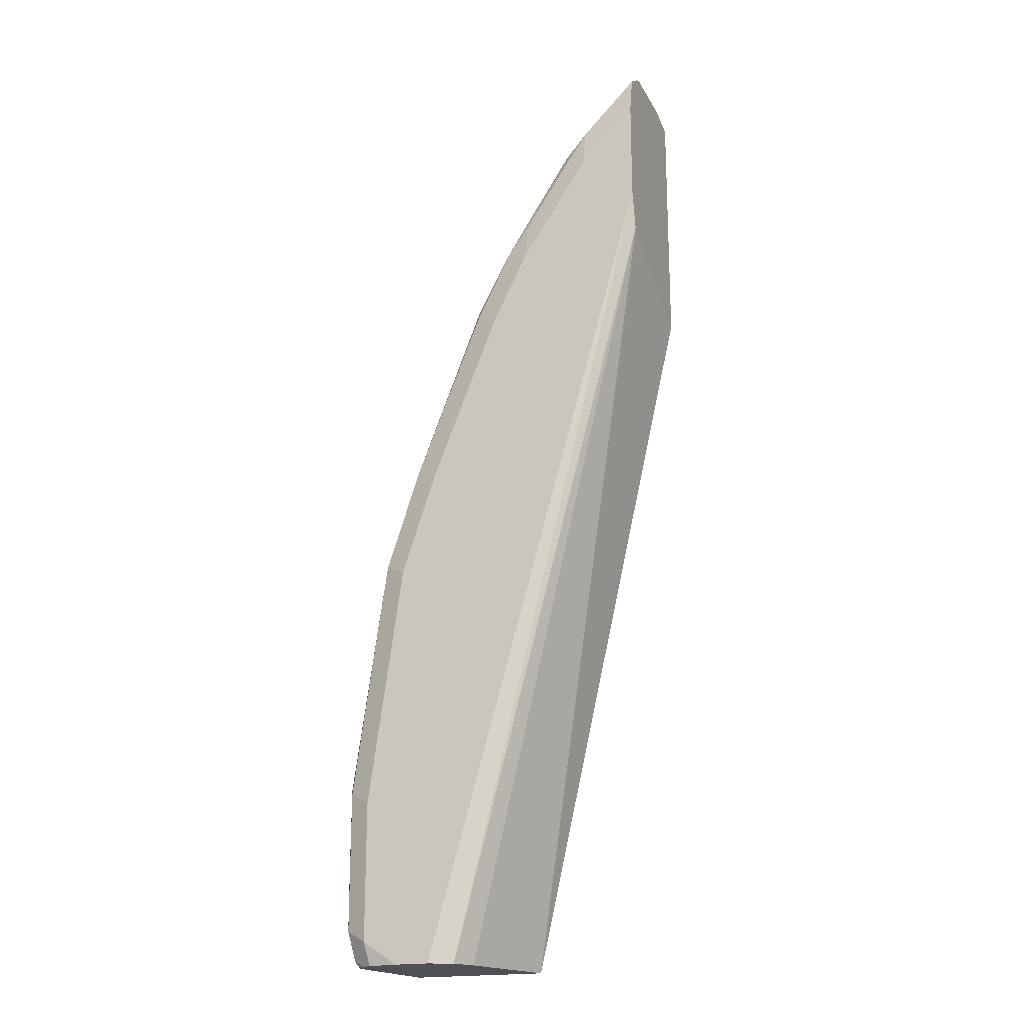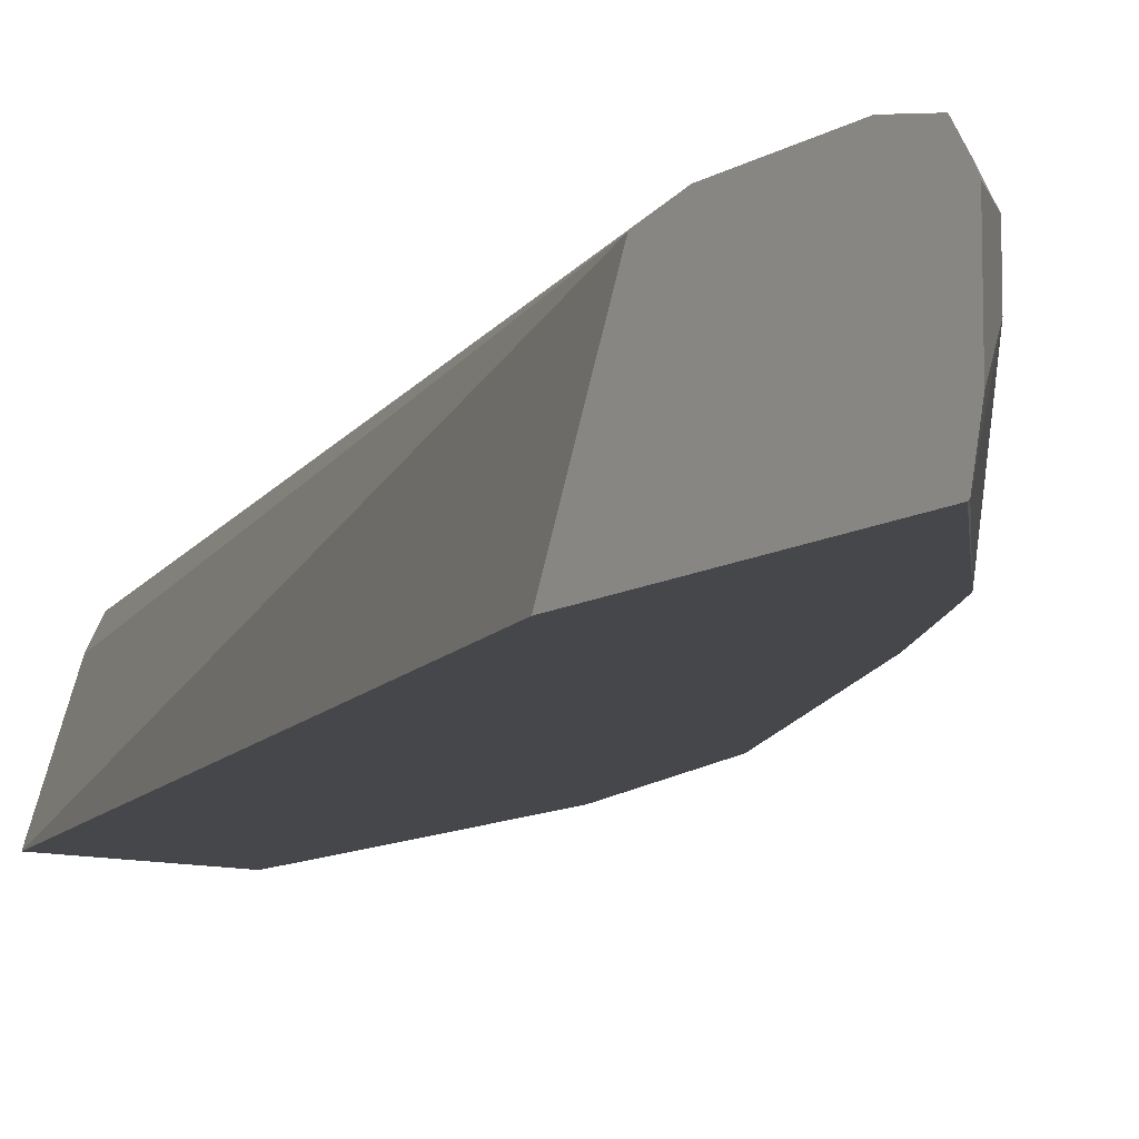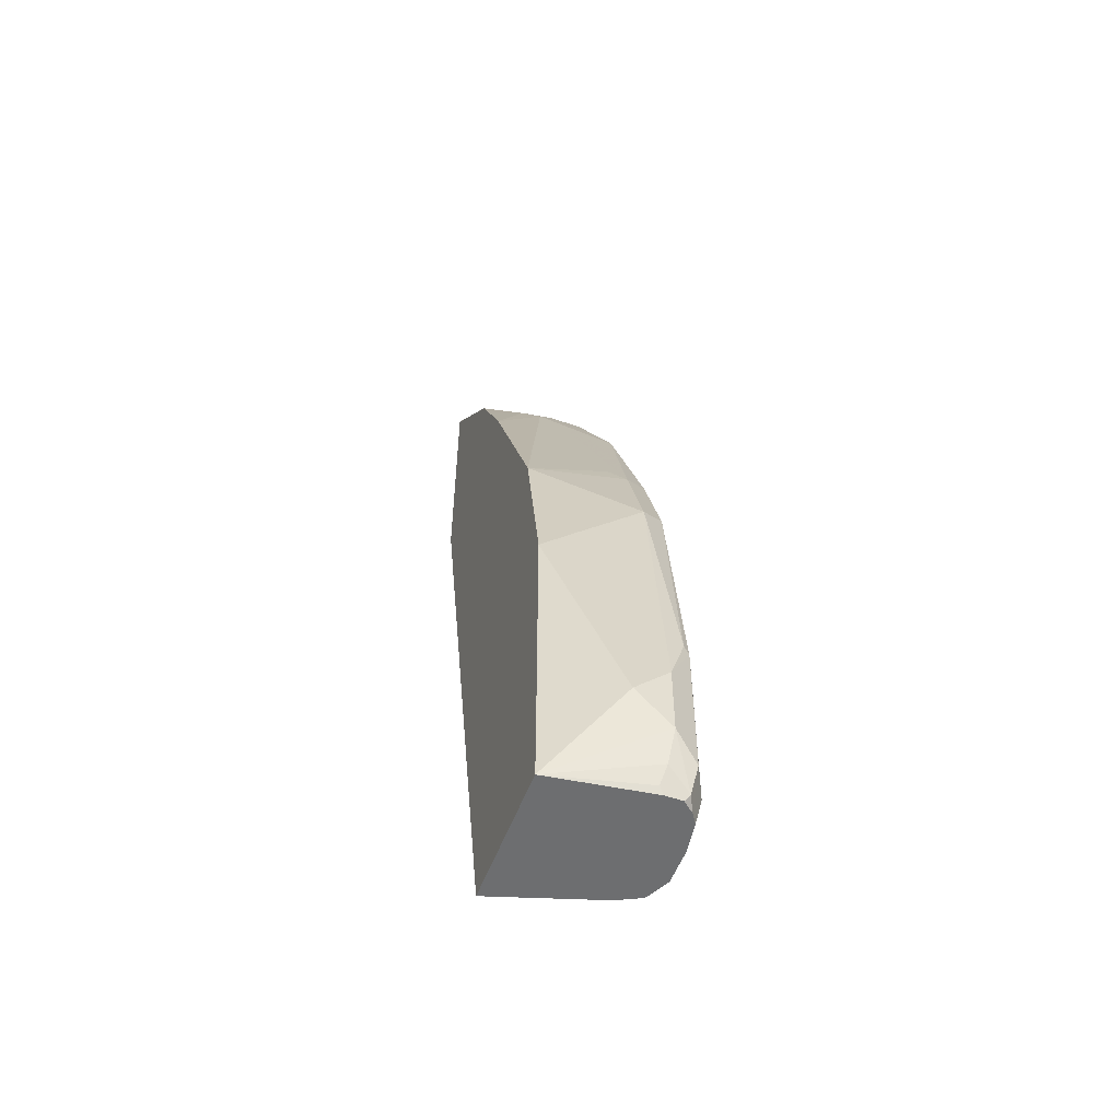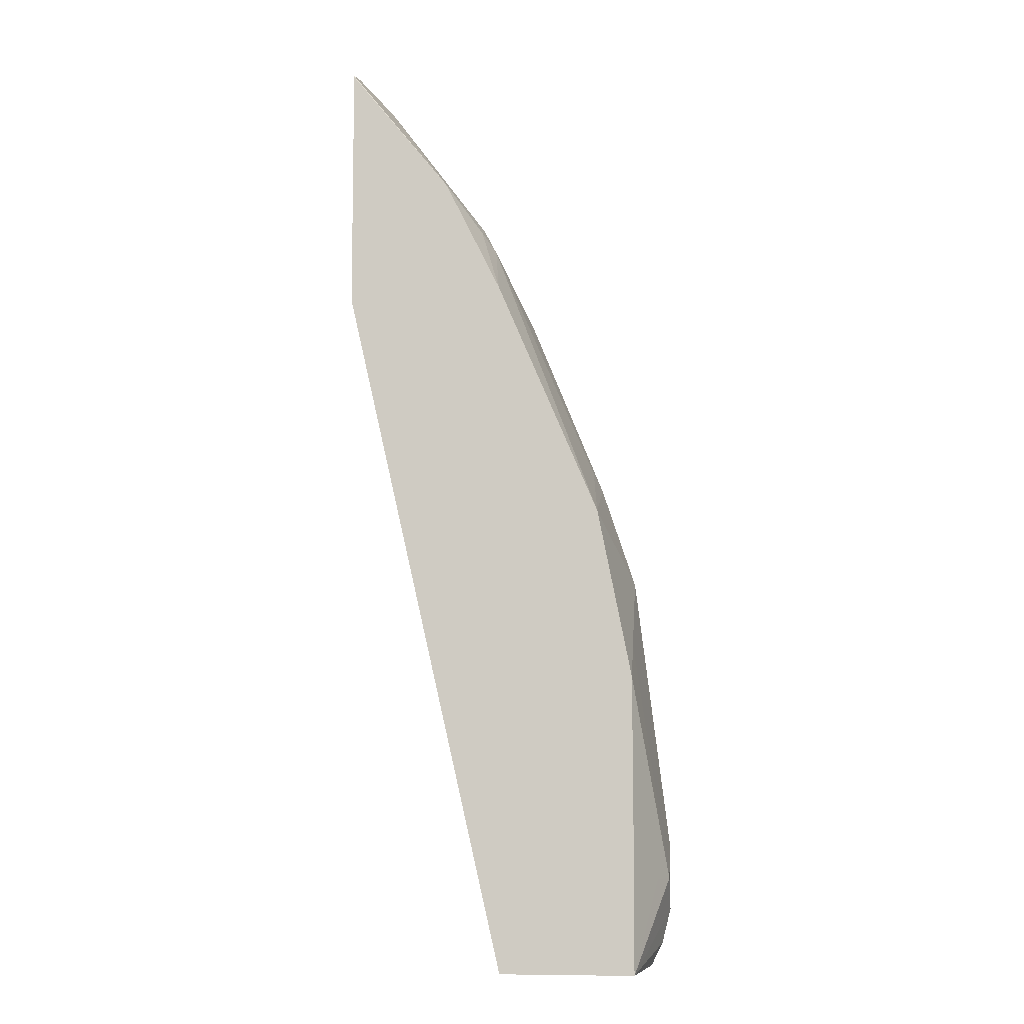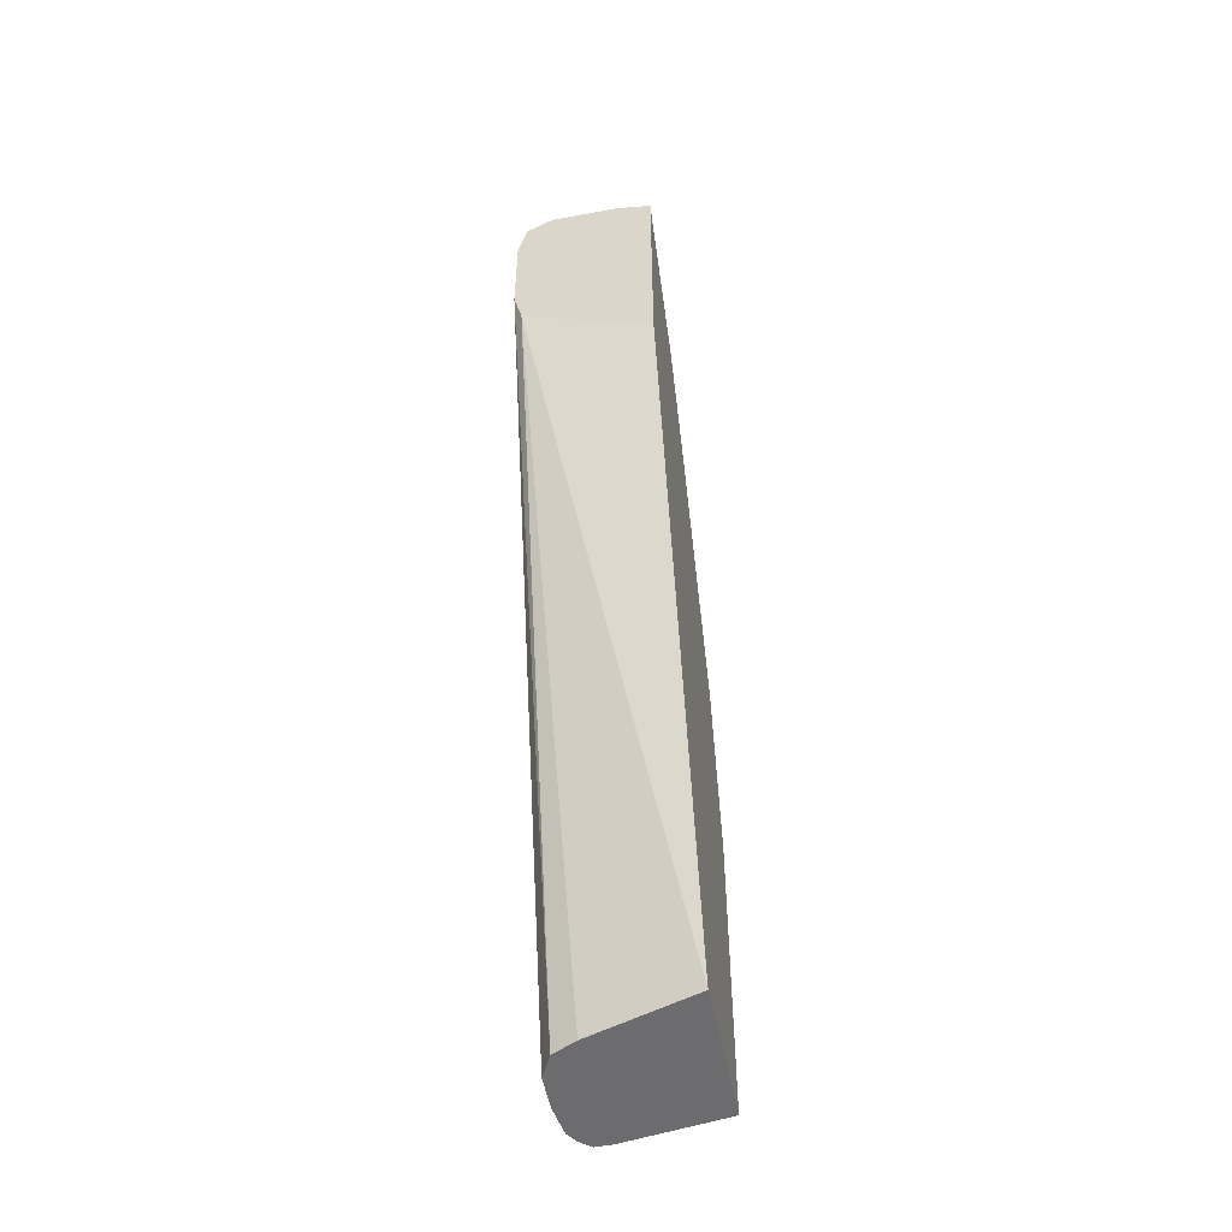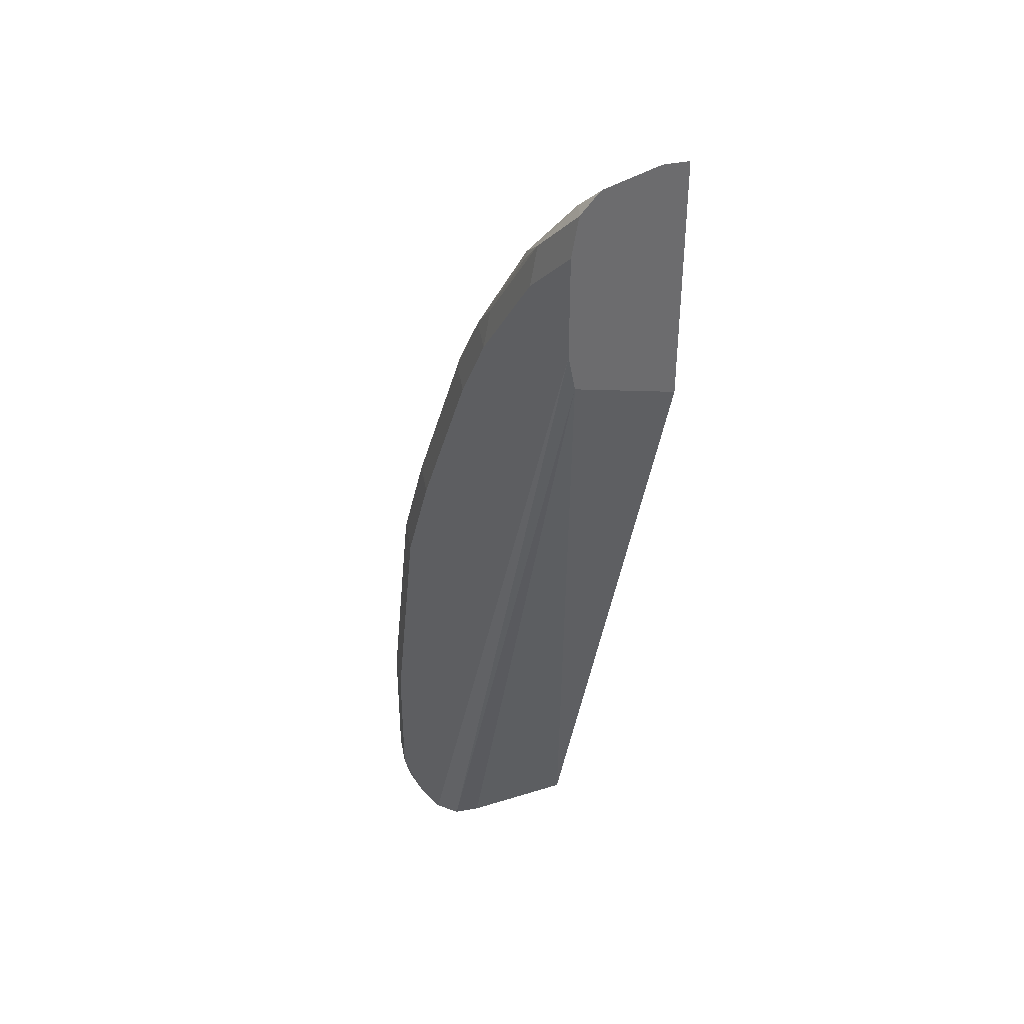
<metadata>
{"format":"obj","ext":"obj","renderer":"f3d","projection":"perspective","resolution":1024,"background":"white","views":[{"elev":-19.3,"azim":-158.9,"up":"+Z"},{"elev":-10.6,"azim":-33.9,"up":"+Y"},{"elev":-54.3,"azim":69.6,"up":"+Z"},{"elev":-7.6,"azim":6.1,"up":"+Z"},{"elev":-53.8,"azim":-78.8,"up":"+Z"},{"elev":39.6,"azim":-129.0,"up":"+Z"}]}
</metadata>
<code>
v 0.4788 -0.04885 0.5242
v 0.4788 -0.01628 0.5242
v 0.4788 -0.06448 0.5204
v 0.494 -0.03256 0.5102
v 0.4788 -0.01278 0.5224
v 0.494 -0.01628 0.5102
v 0.4788 -0.06481 0.5197
v 0.5265 -0.06481 0.4614
v 0.5109 -0.01628 0.4885
v 0.5428 -0.03256 0.4451
v 0.4788 -0.004073 0.5165
v 0.517 -0.008145 0.4804
v 0.5048 -0.004073 0.4905
v 0.4788 -0.06481 0.402
v 0.5322 -0.06481 0.4503
v 0.5435 -0.04885 0.4396
v 0.5496 -0.04071 0.4315
v 0.5428 -0.01628 0.4451
v 0.4788 -0 0.4982
v 0.5157 -0.00543 0.4777
v 0.5455 -0.008145 0.4356
v 0.5482 -0.00543 0.4288
v 0.5374 -0.004073 0.4417
v 0.5374 -0 0.4234
v 0.5048 -0 0.4722
v 0.4885 -0 0.4885
v 0.4788 -0.007137 0.4295
v 0.5543 -0.06481 0.07036
v 0.5375 -0.06481 0.4396
v 0.5482 -0.06481 0.418
v 0.5537 -0.06481 0.4071
v 0.5538 -0.06481 0.4068
v 0.5984 -0.02443 0.3175
v 0.5537 -0.03256 0.4234
v 0.5537 -0.01628 0.4234
v 0.6025 -0.06481 0.2931
v 0.5658 -0.008145 0.3989
v 0.4788 -0 0.4493
v 0.5645 -0.00543 0.3962
v 0.5537 -0 0.3908
v 0.4788 -0.004073 0.431
v 0.5699 -0.01628 0.07036
v 0.6188 -0.06481 0.07036
v 0.6025 -0.01628 0.3094
v 0.6188 -0.06481 0.2117
v 0.6188 -0.04885 0.228
v 0.6188 -0.01628 0.2606
v 0.5971 -0.00543 0.3148
v 0.5862 -0 0.07036
v 0.5753 -0.00543 0.07036
v 0.5862 -0 0.3094
v 0.6255 -0.01817 0.07036
v 0.6269 -0.02036 0.07329
v 0.631 -0.01832 0.08146
v 0.6351 -0.01628 0.09772
v 0.6351 -0.03256 0.114
v 0.6296 -0.04342 0.114
v 0.6242 -0.05428 0.114
v 0.6189 -0.06481 0.114
v 0.6189 -0.06481 0.1462
v 0.631 -0.04071 0.1222
v 0.6351 -0.01628 0.1303
v 0.631 -0.008145 0.1547
v 0.6133 -0.00543 0.266
v 0.6025 -0 0.07036
v 0.6025 -0 0.2606
v 0.6255 -0.01033 0.07036
v 0.6269 -0.008145 0.07329
v 0.6296 -0.00543 0.08688
v 0.6189 -0.06481 0.1298
v 0.6296 -0.00543 0.152
v 0.6166 -0.002214 0.07036
v 0.6188 -0 0.08146
v 0.6188 -0 0.1466
v 0.6211 -0.005221 0.07036
f 36 46 47
f 38 49 50
f 36 45 46
f 36 47 44
f 37 44 48
f 37 48 39
f 43 54 55
f 43 52 53
f 39 48 51
f 39 51 40
f 41 50 42
f 43 53 54
f 34 37 35
f 43 55 56
f 38 50 41
f 34 44 37
f 22 39 24
f 28 41 42
f 19 49 38
f 43 56 57
f 21 37 22
f 22 24 23
f 22 37 39
f 24 39 40
f 27 41 28
f 28 42 50
f 28 50 49
f 28 49 65
f 28 65 72
f 28 72 75
f 28 75 67
f 28 67 52
f 28 52 43
f 33 36 44
f 43 57 58
f 65 73 72
f 44 47 64
f 56 70 57
f 57 70 58
f 58 70 59
f 60 70 61
f 62 71 63
f 63 71 64
f 64 71 74
f 64 74 66
f 67 75 68
f 68 75 69
f 69 75 72
f 69 72 73
f 69 73 74
f 69 74 71
f 19 65 49
f 56 61 70
f 43 58 59
f 55 62 56
f 55 69 71
f 44 64 48
f 45 60 61
f 45 61 56
f 45 56 46
f 46 56 47
f 47 56 62
f 47 62 63
f 47 63 64
f 48 64 66
f 48 66 51
f 52 67 54
f 52 54 53
f 54 67 68
f 54 68 55
f 55 68 69
f 55 71 62
f 19 73 65
f 1 3 4
f 19 66 74
f 6 12 13
f 6 13 11
f 7 14 28
f 7 28 43
f 7 43 59
f 7 59 70
f 6 9 12
f 7 70 60
f 7 45 36
f 7 36 32
f 7 32 31
f 7 31 30
f 7 30 29
f 7 29 15
f 7 60 45
f 4 10 9
f 4 8 10
f 4 9 6
f 19 74 73
f 1 2 5
f 1 5 11
f 1 11 19
f 1 19 38
f 1 38 41
f 1 41 27
f 1 27 14
f 1 14 7
f 1 7 3
f 1 4 6
f 1 6 2
f 2 6 5
f 3 7 8
f 3 8 4
f 7 15 8
f 8 15 16
f 5 6 11
f 9 10 12
f 16 32 17
f 17 33 44
f 17 44 34
f 17 34 35
f 17 35 18
f 17 32 36
f 17 36 33
f 18 35 37
f 18 37 21
f 19 26 25
f 19 25 24
f 19 24 40
f 19 40 51
f 8 16 10
f 19 51 66
f 16 30 31
f 16 29 30
f 16 31 32
f 12 22 20
f 10 18 12
f 11 13 19
f 12 20 13
f 12 18 21
f 12 21 22
f 15 29 16
f 13 20 22
f 13 22 23
f 13 23 24
f 13 24 25
f 13 25 26
f 13 26 19
f 14 27 28
f 10 17 18
f 10 16 17

</code>
